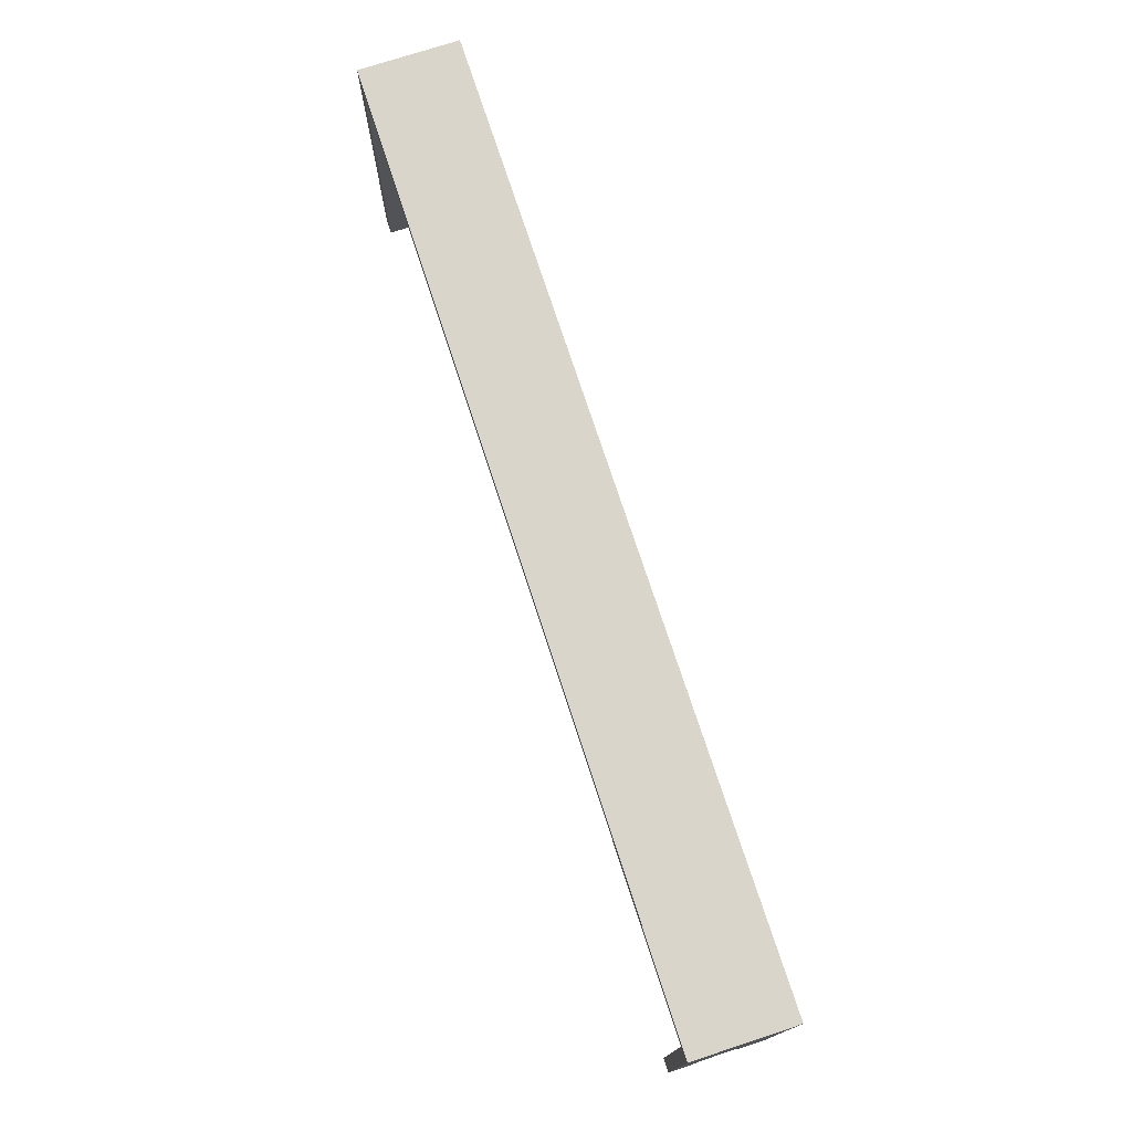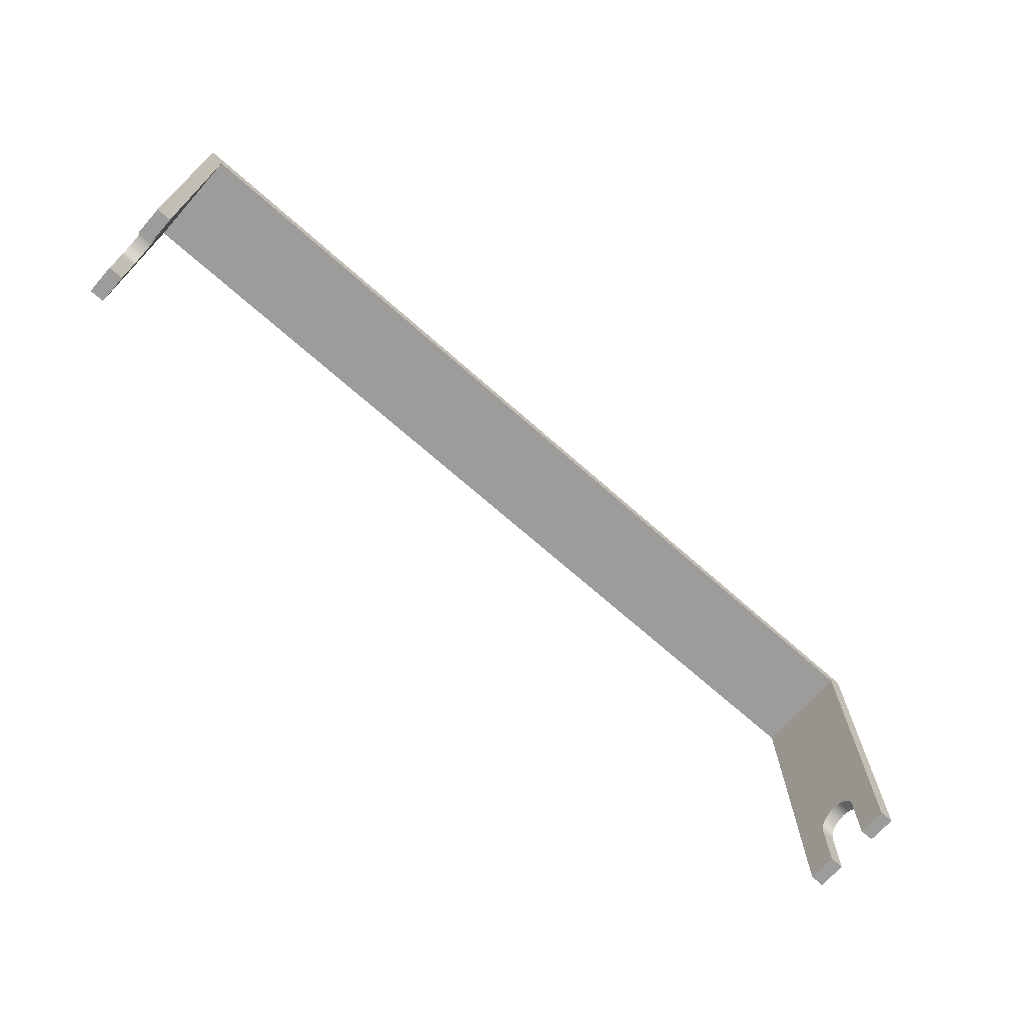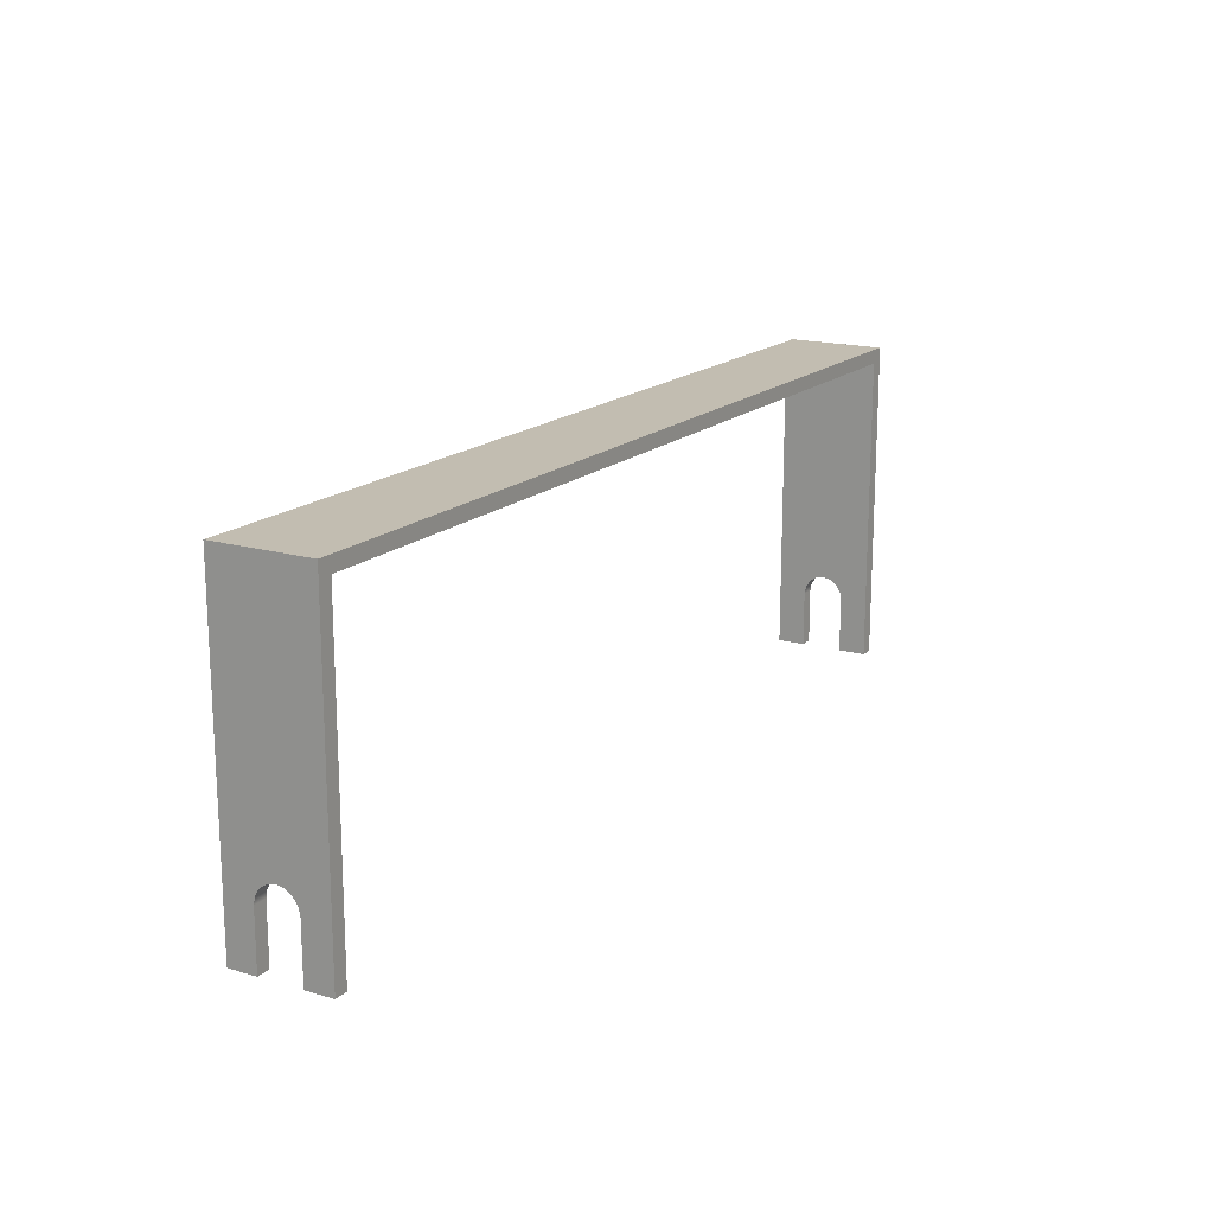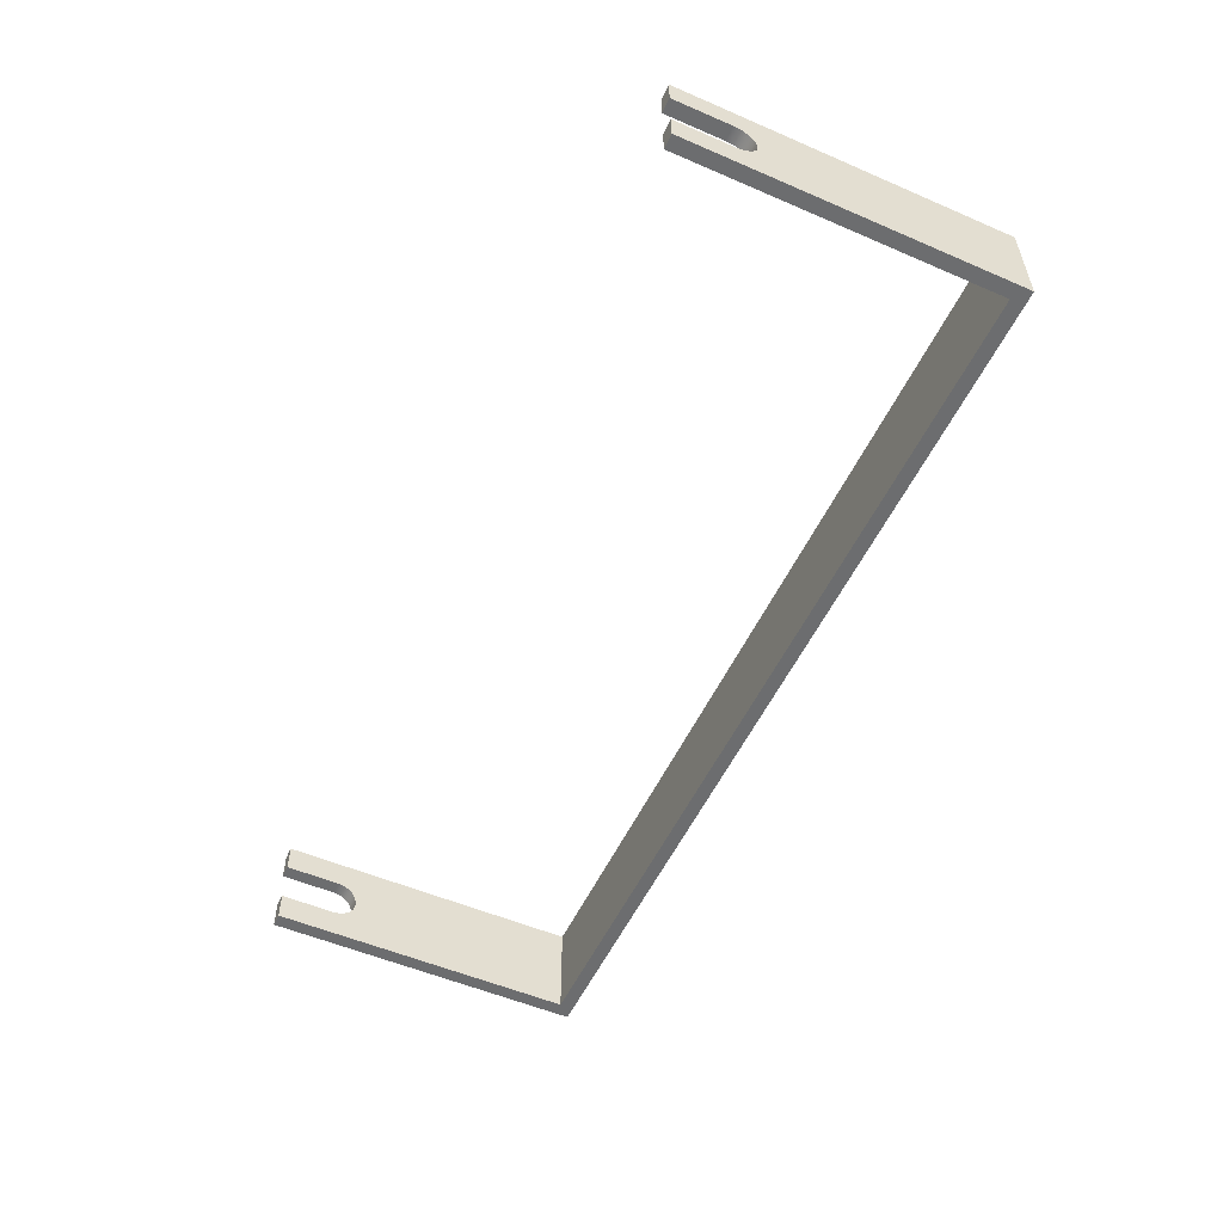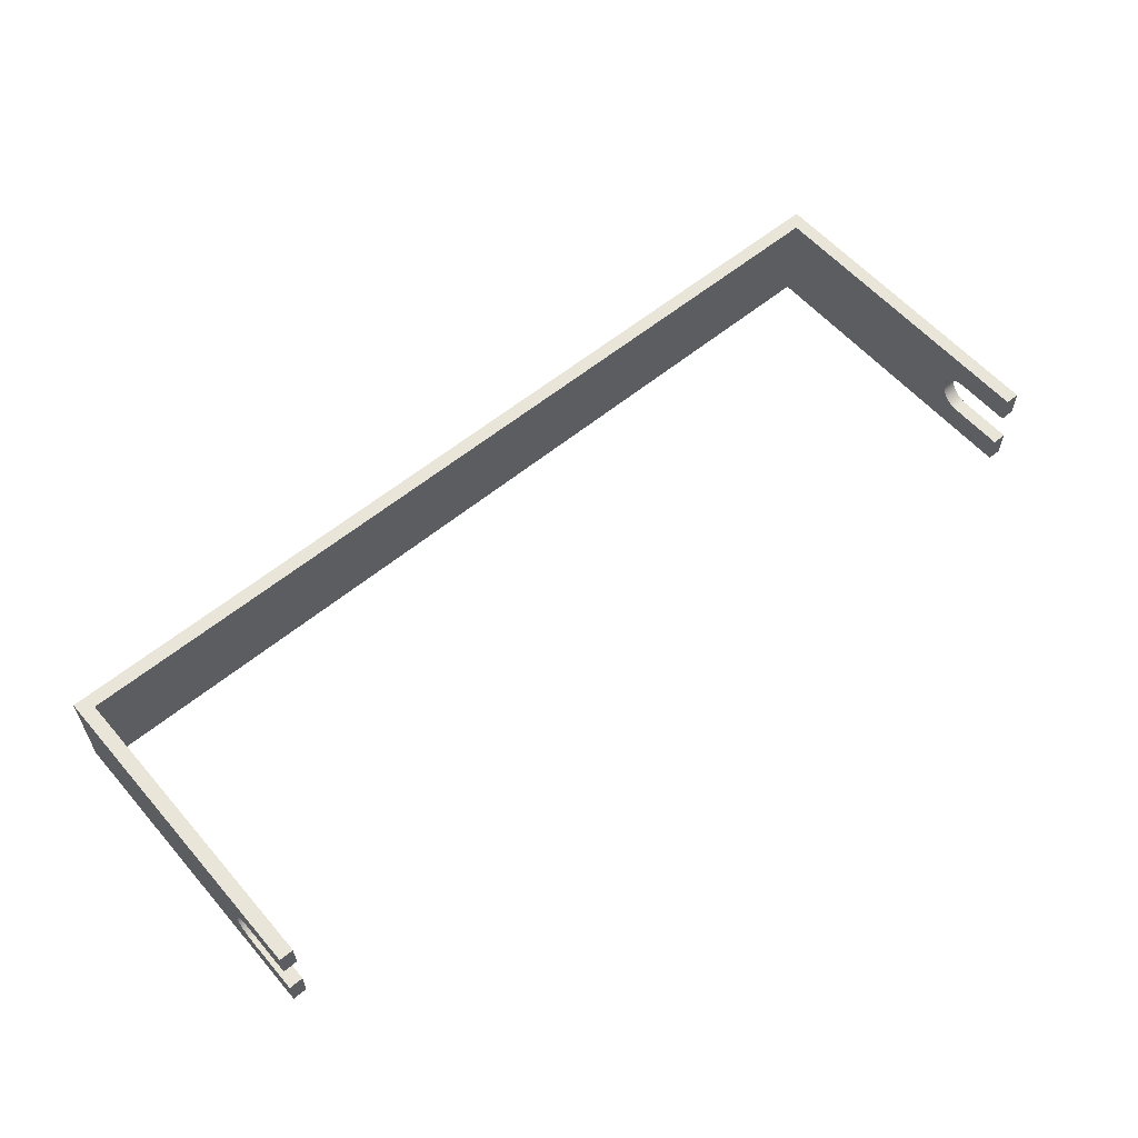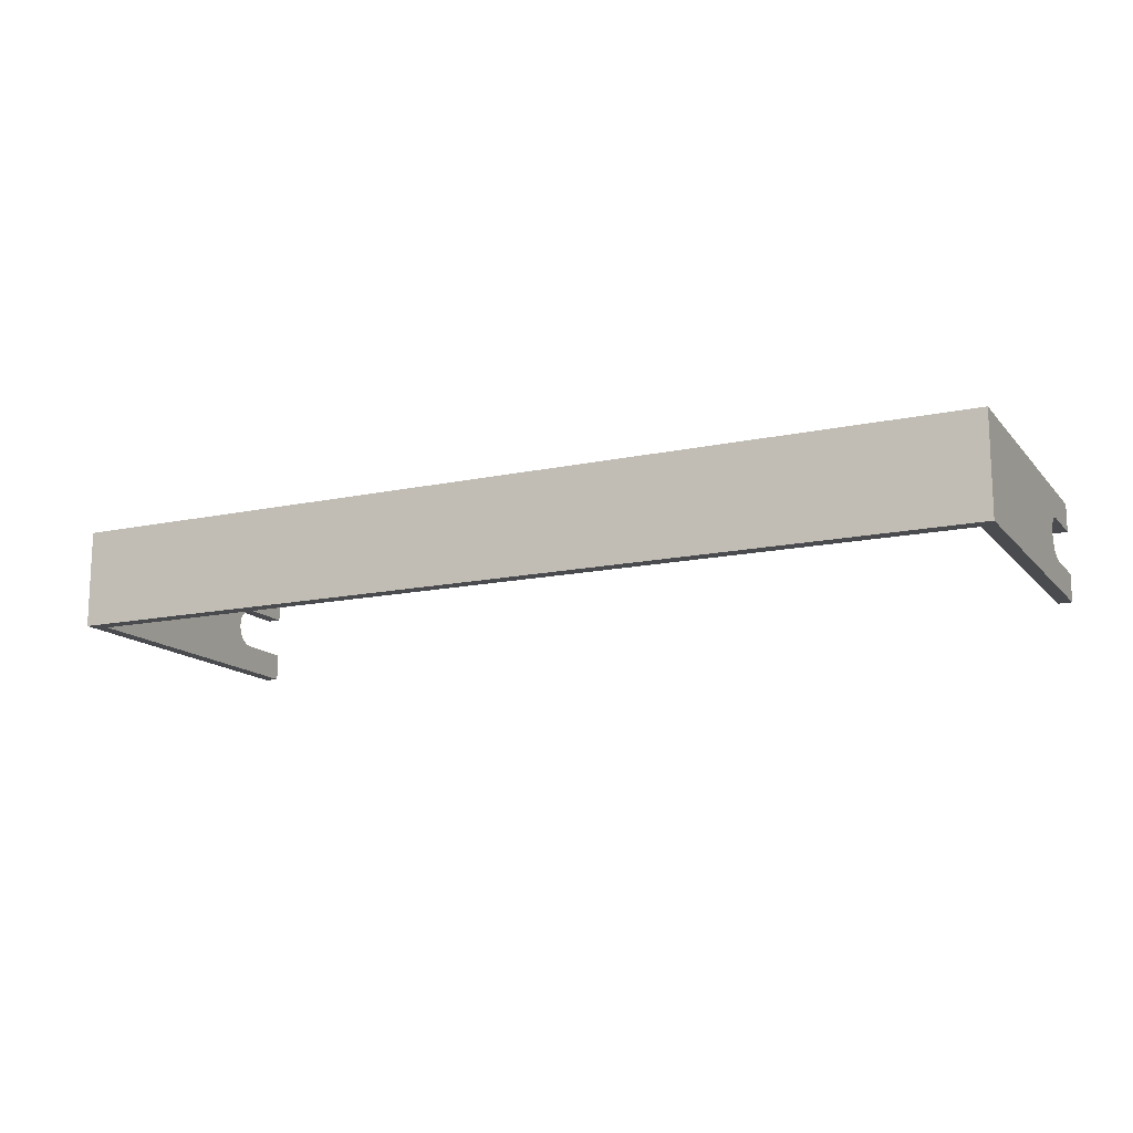
<metadata>
{"format":"obj","ext":"obj","renderer":"f3d","projection":"perspective","resolution":1024,"background":"white","views":[{"elev":74.7,"azim":-108.1,"up":"+Z"},{"elev":-70.1,"azim":138.5,"up":"+Z"},{"elev":16.8,"azim":120.4,"up":"+Z"},{"elev":-53.9,"azim":-114.6,"up":"+Y"},{"elev":58.3,"azim":139.5,"up":"+Y"},{"elev":-14.3,"azim":25.4,"up":"+Y"}]}
</metadata>
<code>
v 3.2 0.501 0.4
v 3.2 0.501 0
v 3.3 0.501 0
v 3.3 0.501 0.4
v 3.2 0.201 0.4
v 3.2 0.2124 0.4574
v 3.2 0.2449 0.5061
v 3.2 0.2936 0.5386
v 3.2 0.351 0.55
v 3.2 0.4084 0.5386
v 3.2 0.457 0.5061
v 3.2 0.4895 0.4574
v 3.2 0.501 0.4
v 3.3 0.501 0.4
v 3.3 0.4895 0.4574
v 3.3 0.457 0.5061
v 3.3 0.4084 0.5386
v 3.3 0.351 0.55
v 3.3 0.2936 0.5386
v 3.3 0.2449 0.5061
v 3.3 0.2124 0.4574
v 3.3 0.201 0.4
v -3.3 0.201 0.4
v -3.3 0.2124 0.4574
v -3.3 0.2449 0.5061
v -3.3 0.2936 0.5386
v -3.3 0.351 0.55
v -3.3 0.4084 0.5386
v -3.3 0.457 0.5061
v -3.3 0.4895 0.4574
v -3.3 0.501 0.4
v -3.2 0.501 0.4
v -3.2 0.4895 0.4574
v -3.2 0.457 0.5061
v -3.2 0.4084 0.5386
v -3.2 0.351 0.55
v -3.2 0.2936 0.5386
v -3.2 0.2449 0.5061
v -3.2 0.2124 0.4574
v -3.2 0.201 0.4
v 3.2 0.201 0
v 3.2 0.201 0.4
v 3.3 0.201 0.4
v 3.3 0.201 0
v -3.3 0.201 0
v -3.3 0.201 0.4
v -3.2 0.201 0.4
v -3.2 0.201 0
v -3.3 0.501 0.4
v -3.3 0.501 0
v -3.2 0.501 0
v -3.2 0.501 0.4
v -3.3 0.501 0
v -3.3 0.501 0.4
v -3.3 0.4895 0.4574
v -3.3 0.457 0.5061
v -3.3 0.4084 0.5386
v -3.3 0.351 0.55
v -3.3 0.2936 0.5386
v -3.3 0.2449 0.5061
v -3.3 0.2124 0.4574
v -3.3 0.201 0.4
v -3.3 0.201 0
v -3.3 0 0
v -3.3 0 2.3
v -3.3 0.7 2.3
v -3.3 0.7 0
v -3.3 0.201 0
v -3.2 0.201 0
v -3.2 0 0
v -3.3 0 0
v 3.2 0.501 0
v 3.2 0.501 0.4
v 3.2 0.4895 0.4574
v 3.2 0.457 0.5061
v 3.2 0.4084 0.5386
v 3.2 0.351 0.55
v 3.2 0.2936 0.5386
v 3.2 0.2449 0.5061
v 3.2 0.2124 0.4574
v 3.2 0.201 0.4
v 3.2 0.201 0
v 3.2 0 0
v 3.2 0 2.2
v 3.2 0.7 2.2
v 3.2 0.7 0
v 3.2 0.201 0
v 3.3 0.201 0
v 3.3 0 0
v 3.2 0 0
v 3.3 0.501 0
v 3.2 0.501 0
v 3.2 0.7 0
v 3.3 0.7 0
v 3.3 0.501 0.4
v 3.3 0.501 0
v 3.3 0.7 0
v 3.3 0.7 2.3
v 3.3 0 2.3
v 3.3 0 0
v 3.3 0.201 0
v 3.3 0.201 0.4
v 3.3 0.2124 0.4574
v 3.3 0.2449 0.5061
v 3.3 0.2936 0.5386
v 3.3 0.351 0.55
v 3.3 0.4084 0.5386
v 3.3 0.457 0.5061
v 3.3 0.4895 0.4574
v -3.3 0 2.3
v 3.3 0 2.3
v 3.3 0.7 2.3
v -3.3 0.7 2.3
v -3.2 0.501 0
v -3.3 0.501 0
v -3.3 0.7 0
v -3.2 0.7 0
v -3.2 0.501 0.4
v -3.2 0.501 0
v -3.2 0.7 0
v -3.2 0.7 2.2
v -3.2 0 2.2
v -3.2 0 0
v -3.2 0.201 0
v -3.2 0.201 0.4
v -3.2 0.2124 0.4574
v -3.2 0.2449 0.5061
v -3.2 0.2936 0.5386
v -3.2 0.351 0.55
v -3.2 0.4084 0.5386
v -3.2 0.457 0.5061
v -3.2 0.4895 0.4574
v 3.2 0 2.2
v -3.2 0 2.2
v -3.2 0.7 2.2
v 3.2 0.7 2.2
v 3.2 0.7 0
v 3.2 0.7 2.2
v -3.2 0.7 2.2
v -3.2 0.7 0
v -3.3 0.7 0
v -3.3 0.7 2.3
v 3.3 0.7 2.3
v 3.3 0.7 0
v 3.2 0 2.2
v 3.2 0 0
v 3.3 0 0
v 3.3 0 2.3
v -3.3 0 2.3
v -3.3 0 0
v -3.2 0 0
v -3.2 0 2.2
g c163c04a-e326-11ea-853e-54bf646e7e1f
f 1 2 4
f 4 2 3
g c164aab6-e326-11ea-ad90-54bf646e7e1f
f 22 5 21
f 21 5 6
f 21 6 20
f 20 6 7
f 20 7 19
f 19 7 8
f 19 8 18
f 18 8 9
f 18 9 17
f 17 9 10
f 17 10 16
f 16 10 11
f 16 11 15
f 15 11 12
f 15 12 14
f 14 12 13
g c165bc1c-e326-11ea-86a7-54bf646e7e1f
f 40 23 39
f 39 23 24
f 39 24 38
f 38 24 25
f 38 25 37
f 37 25 26
f 37 26 36
f 36 26 27
f 36 27 35
f 35 27 28
f 35 28 34
f 34 28 29
f 34 29 33
f 33 29 30
f 33 30 32
f 32 30 31
g c1667f68-e326-11ea-9232-54bf646e7e1f
f 41 42 44
f 44 42 43
g c16742b6-e326-11ea-9fe4-54bf646e7e1f
f 45 46 48
f 48 46 47
g c1682d1e-e326-11ea-bace-54bf646e7e1f
f 49 50 52
f 52 50 51
g c1313e78-e326-11ea-8d84-54bf646e7e1f
f 53 54 67
f 67 54 55
f 67 55 66
f 66 55 56
f 66 56 57
f 57 58 66
f 66 58 65
f 65 58 59
f 65 59 60
f 60 61 65
f 65 61 64
f 64 61 62
f 64 62 63
g 3bce89b6-febe-34dd-a582-9e317a23b2b0
f 68 69 71
f 71 69 70
g c13228d4-e326-11ea-ba90-54bf646e7e1f
f 72 73 86
f 86 73 74
f 86 74 85
f 85 74 75
f 85 75 76
f 76 77 85
f 85 77 84
f 84 77 78
f 84 78 79
f 79 80 84
f 84 80 83
f 83 80 81
f 83 81 82
g c1307b2e-e326-11ea-bf37-54bf646e7e1f
f 87 88 90
f 90 88 89
g 35e11da3-5040-3fad-8b96-e9b137b3789d
f 91 92 94
f 94 92 93
g c130a240-e326-11ea-9594-54bf646e7e1f
f 96 97 95
f 95 97 109
f 109 97 98
f 109 98 108
f 108 98 107
f 107 98 106
f 106 98 99
f 106 99 105
f 105 99 104
f 104 99 103
f 103 99 100
f 103 100 102
f 102 100 101
g c130f05e-e326-11ea-8f85-54bf646e7e1f
f 110 111 113
f 113 111 112
g c1316578-e326-11ea-b843-54bf646e7e1f
f 114 115 117
f 117 115 116
g c131b3a8-e326-11ea-bef5-54bf646e7e1f
f 119 120 118
f 118 120 132
f 132 120 121
f 132 121 131
f 131 121 130
f 130 121 129
f 129 121 122
f 129 122 128
f 128 122 127
f 127 122 126
f 126 122 123
f 126 123 125
f 125 123 124
g c131daba-e326-11ea-81b5-54bf646e7e1f
f 133 134 136
f 136 134 135
g c13276fa-e326-11ea-96f0-54bf646e7e1f
f 137 138 144
f 144 138 143
f 143 138 142
f 142 138 139
f 142 139 141
f 141 139 140
g c132c51c-e326-11ea-a5da-54bf646e7e1f
f 146 147 145
f 145 147 148
f 145 148 149
f 145 149 152
f 152 149 150
f 152 150 151

</code>
